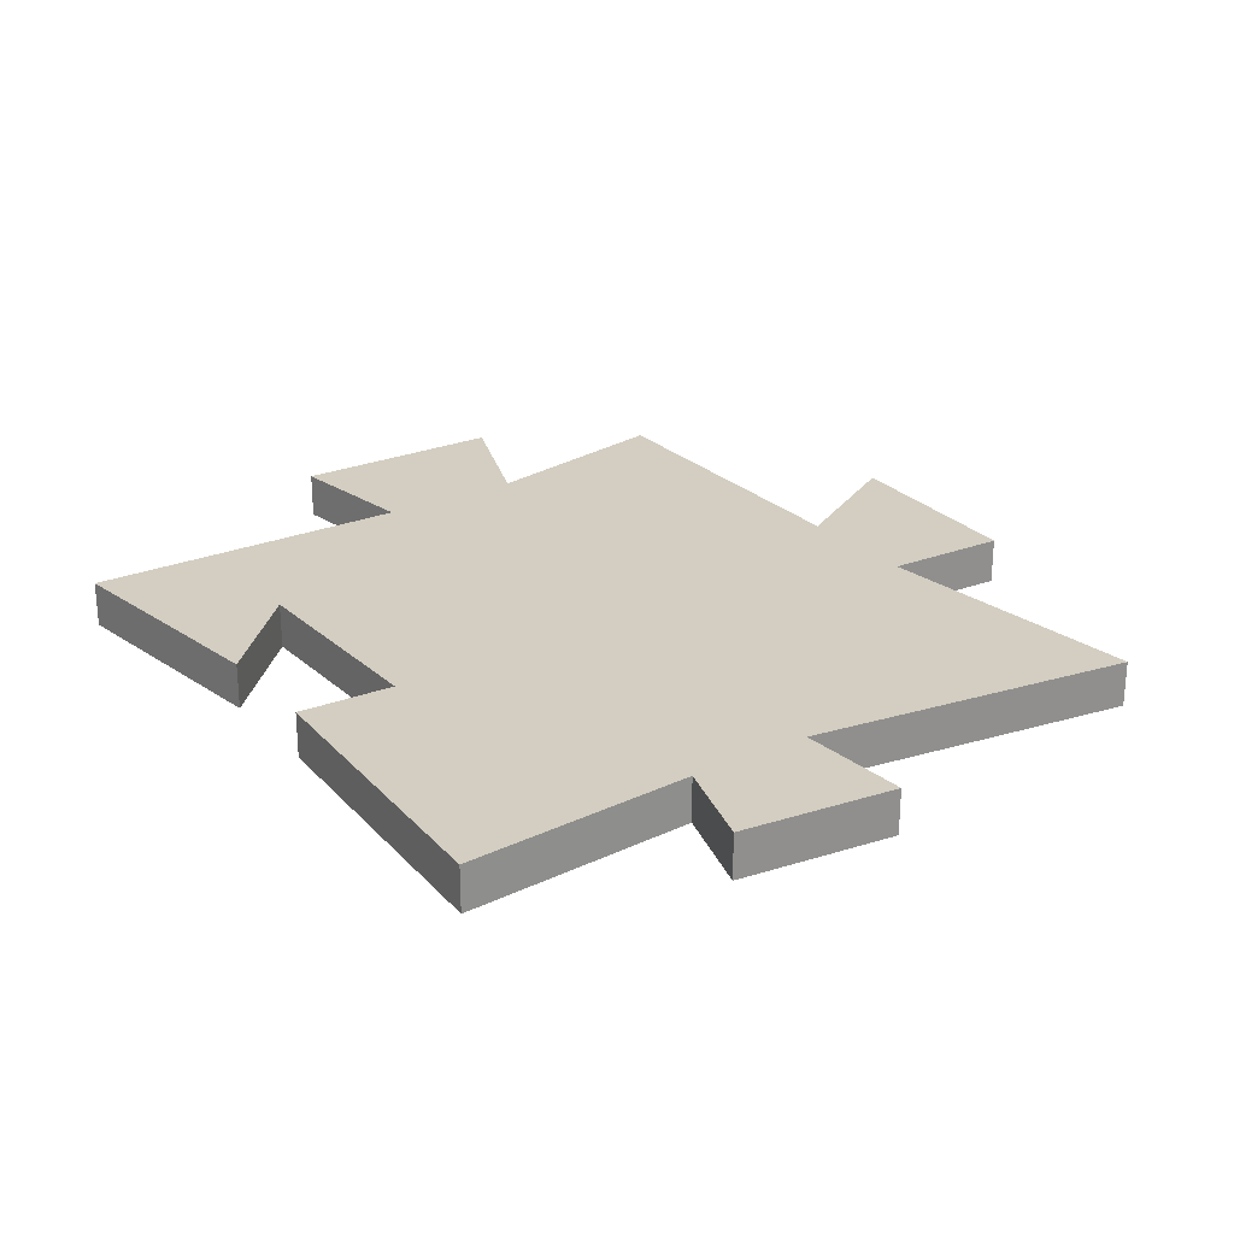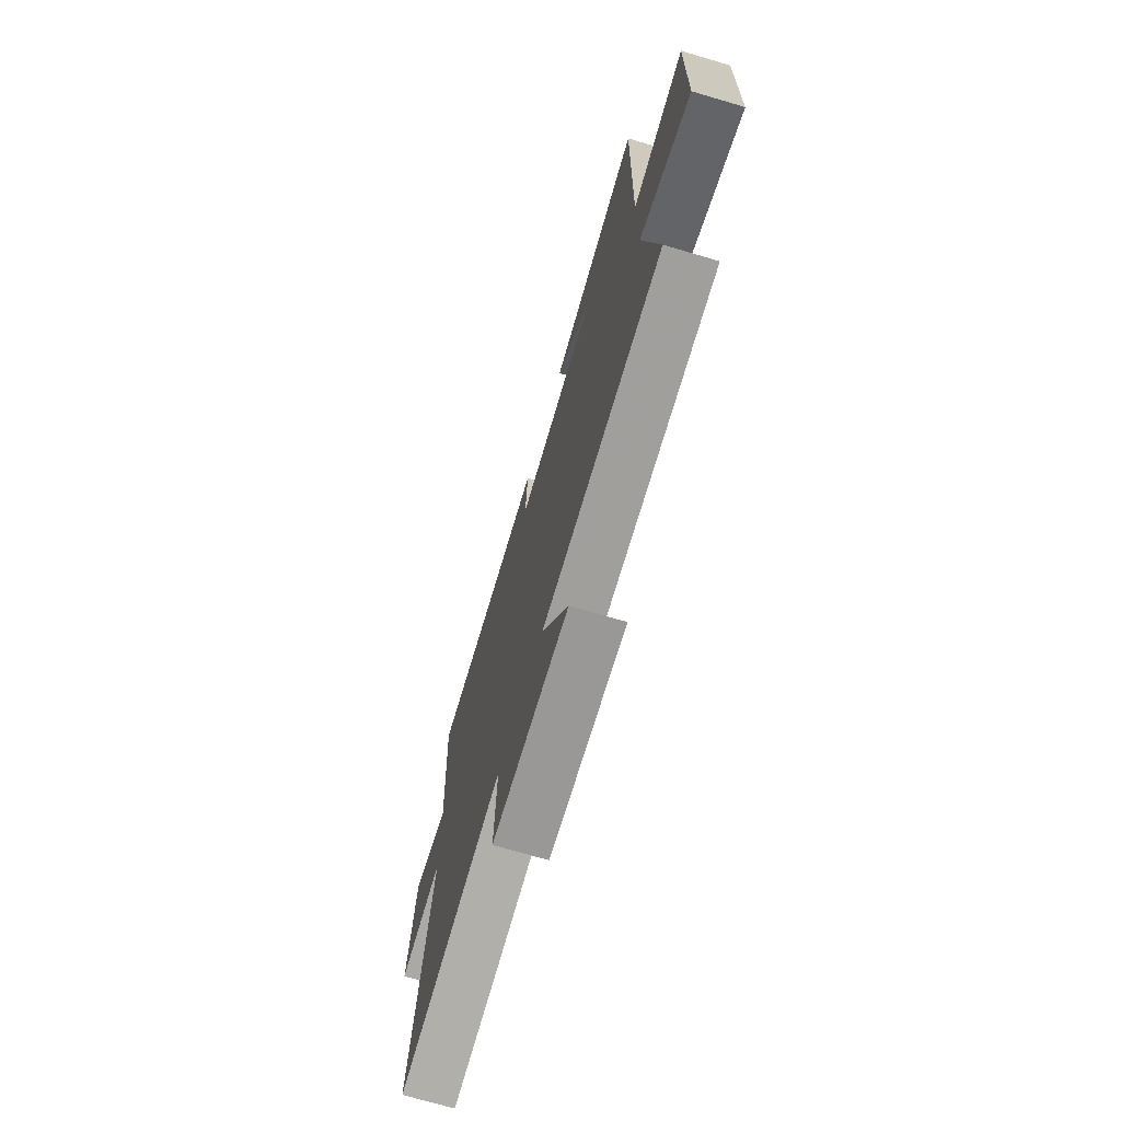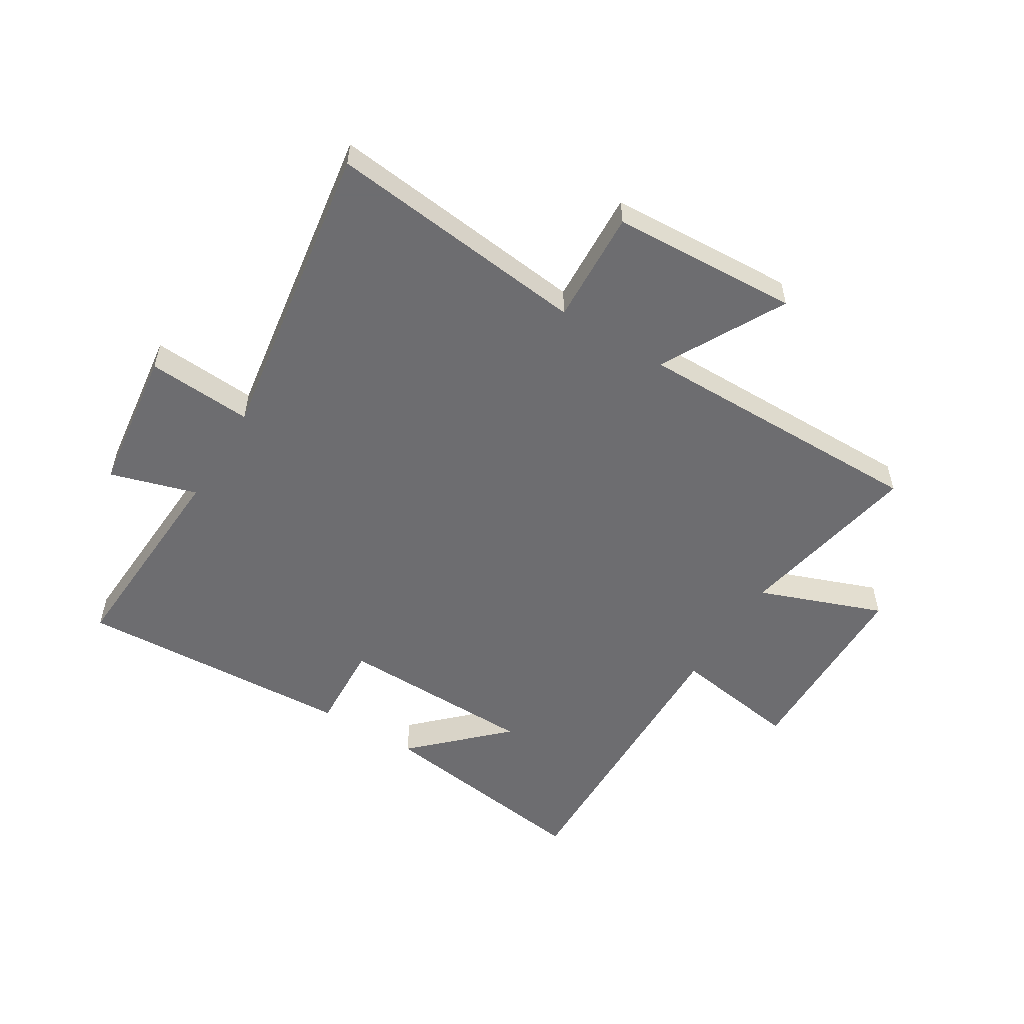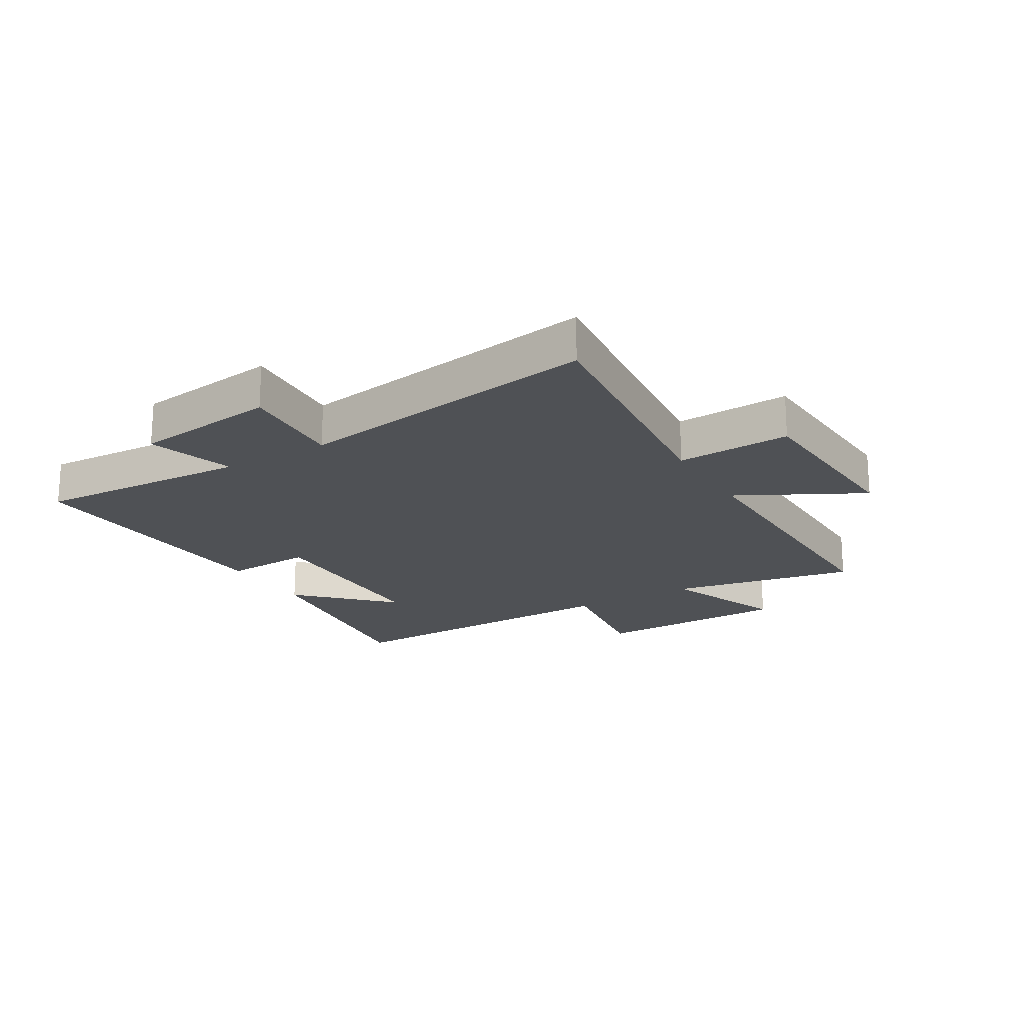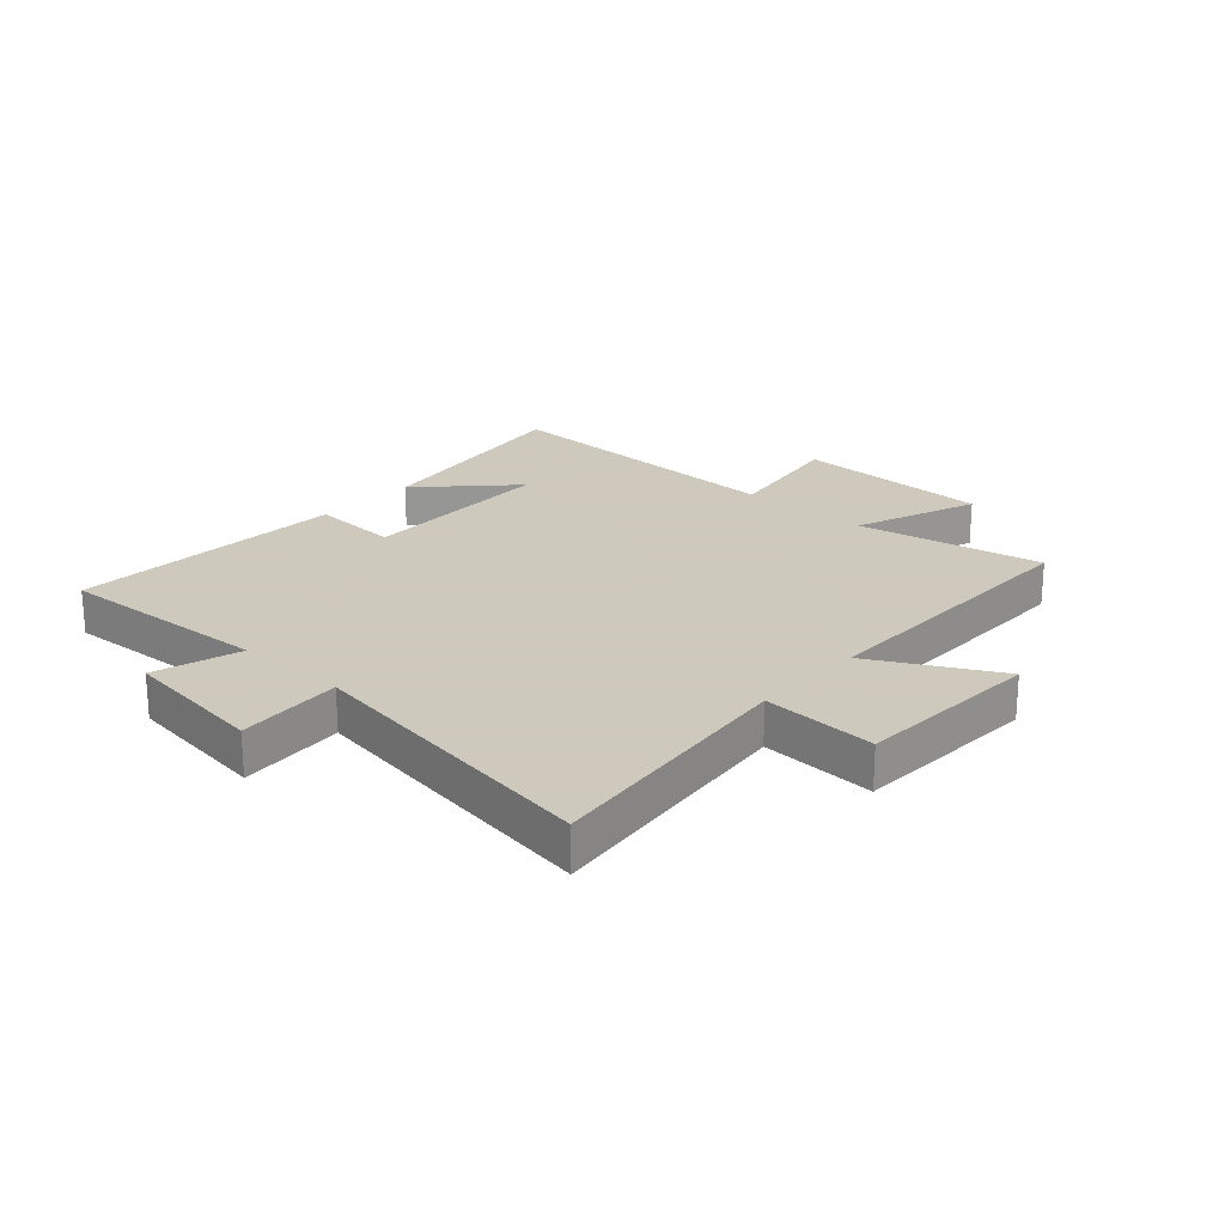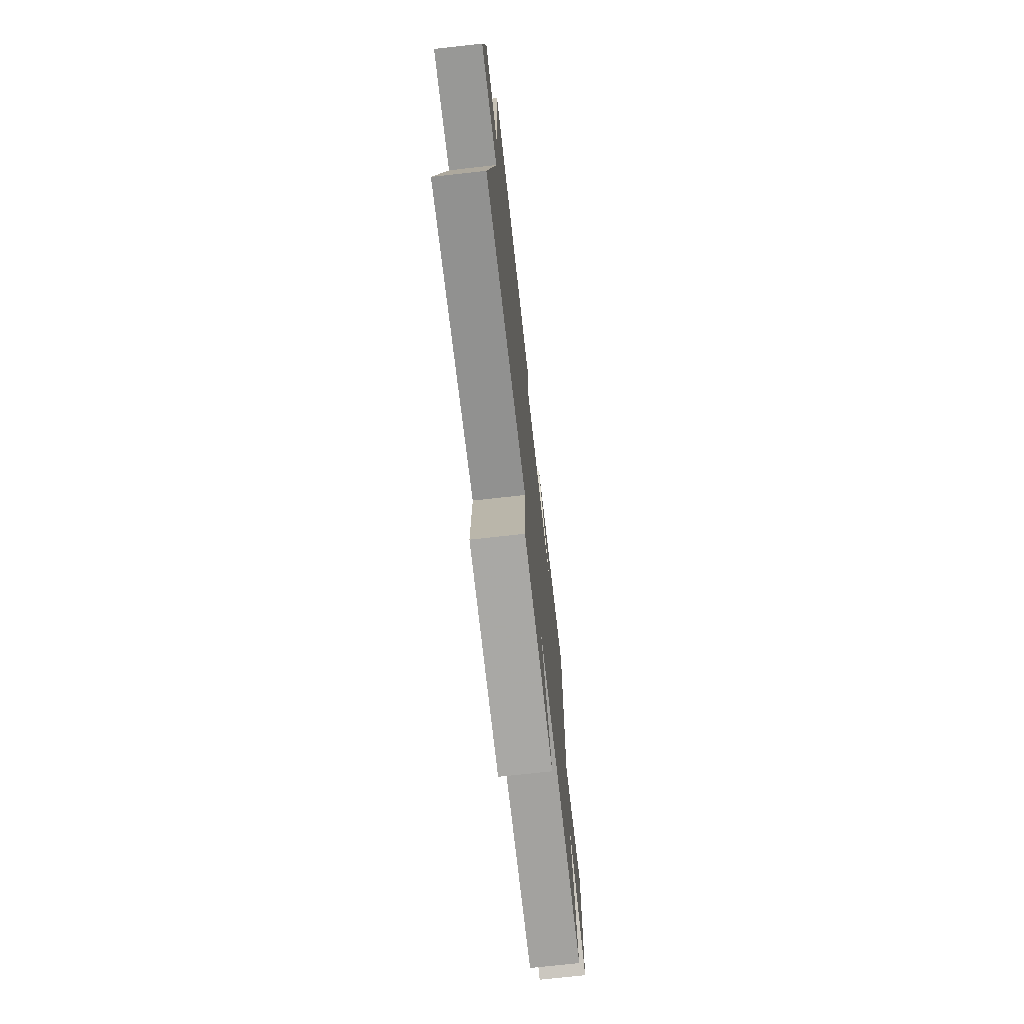
<metadata>
{"format":"obj","ext":"obj","renderer":"f3d","projection":"perspective","resolution":1024,"background":"white","views":[{"elev":25.0,"azim":55.4,"up":"+Y"},{"elev":-71.6,"azim":-106.4,"up":"+Z"},{"elev":-54.1,"azim":148.4,"up":"+Y"},{"elev":-19.7,"azim":121.0,"up":"+Y"},{"elev":22.6,"azim":132.0,"up":"+Y"},{"elev":-72.2,"azim":96.4,"up":"+Z"}]}
</metadata>
<code>
v -0.511 0.07 0.552
v -0.133 0.07 0.5
v -0.281 0.07 0.355
v 0.055 0.07 0.349
v 0.047 0.07 0.5
v 0.52 0.07 0.525
v 0.5 0.07 0.16
v 0.647 0.07 0.204
v 0.679 0.07 -0.042
v 0.5 0.07 -0.03
v 0.581 0.07 -0.55
v 0.137 0.07 -0.5
v 0.147 0.07 -0.694
v -0.171 0.07 -0.71
v -0.059 0.07 -0.5
v -0.561 0.07 -0.503
v -0.5 0.07 -0.187
v -0.711 0.07 -0.266
v -0.717 0.07 0.07
v -0.5 0.07 0.037
v -0.511 0 0.552
v -0.133 0 0.5
v -0.281 0 0.355
v 0.055 0 0.349
v 0.047 0 0.5
v 0.52 0 0.525
v 0.5 0 0.16
v 0.647 0 0.204
v 0.679 0 -0.042
v 0.5 0 -0.03
v 0.581 0 -0.55
v 0.137 0 -0.5
v 0.147 0 -0.694
v -0.171 0 -0.71
v -0.059 0 -0.5
v -0.561 0 -0.503
v -0.5 0 -0.187
v -0.711 0 -0.266
v -0.717 0 0.07
v -0.5 0 0.037
f 17 18 19 20
f 15 16 17
f 15 17 20
f 12 13 14 15
f 12 15 20 1
f 10 11 12
f 7 8 9 10
f 7 10 12
f 4 5 6 7
f 3 4 7 12
f 1 2 3
f 1 3 12
f 40 39 38 37
f 37 36 35
f 40 37 35
f 35 34 33 32
f 21 40 35 32
f 32 31 30
f 30 29 28 27
f 32 30 27
f 27 26 25 24
f 32 27 24 23
f 23 22 21
f 32 23 21
f 1 21 22 2
f 2 22 23 3
f 3 23 24 4
f 4 24 25 5
f 5 25 26 6
f 6 26 27 7
f 7 27 28 8
f 8 28 29 9
f 9 29 30 10
f 10 30 31 11
f 11 31 32 12
f 12 32 33 13
f 13 33 34 14
f 14 34 35 15
f 15 35 36 16
f 16 36 37 17
f 17 37 38 18
f 18 38 39 19
f 19 39 40 20
f 20 40 21 1

</code>
